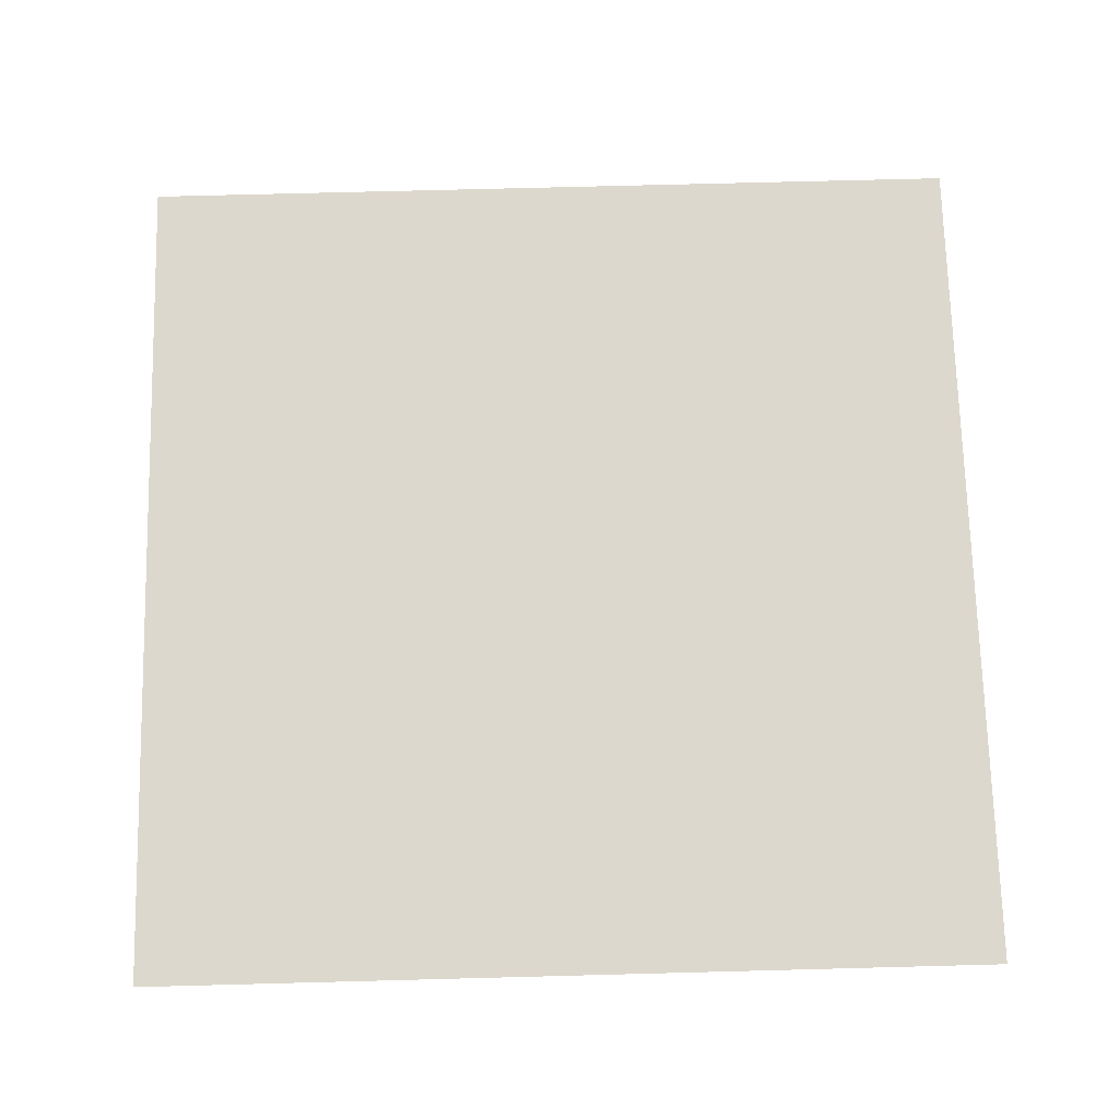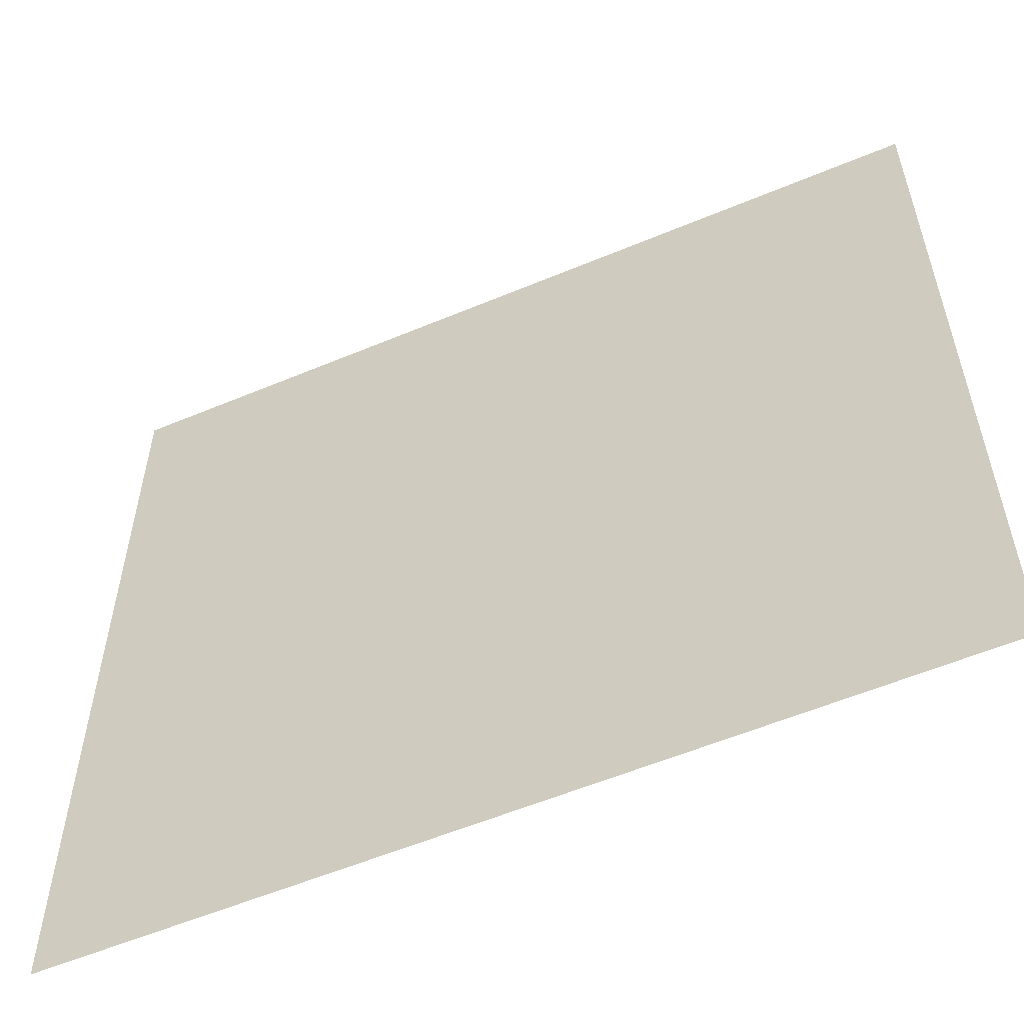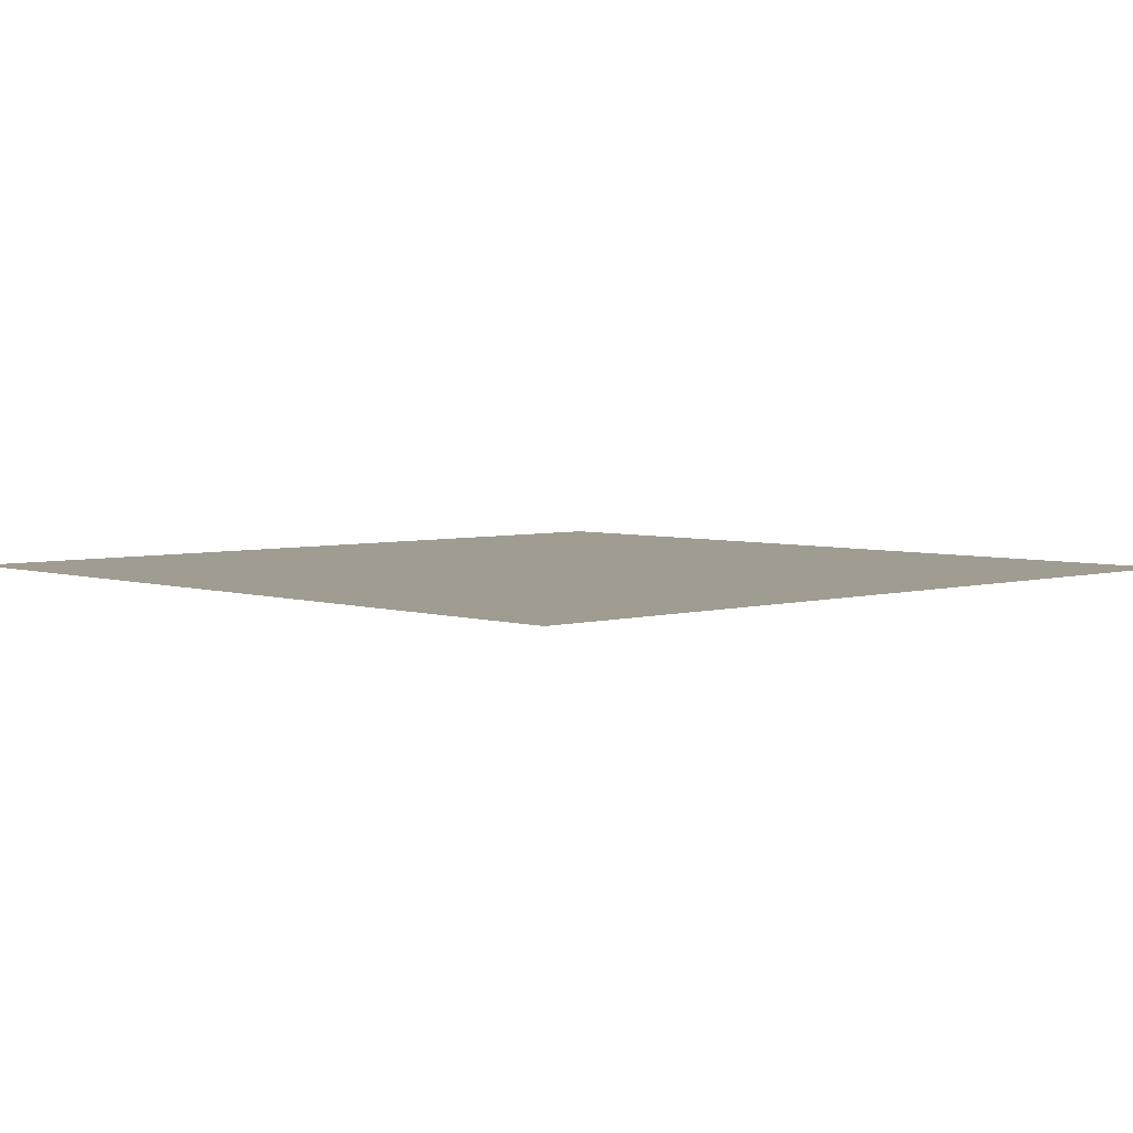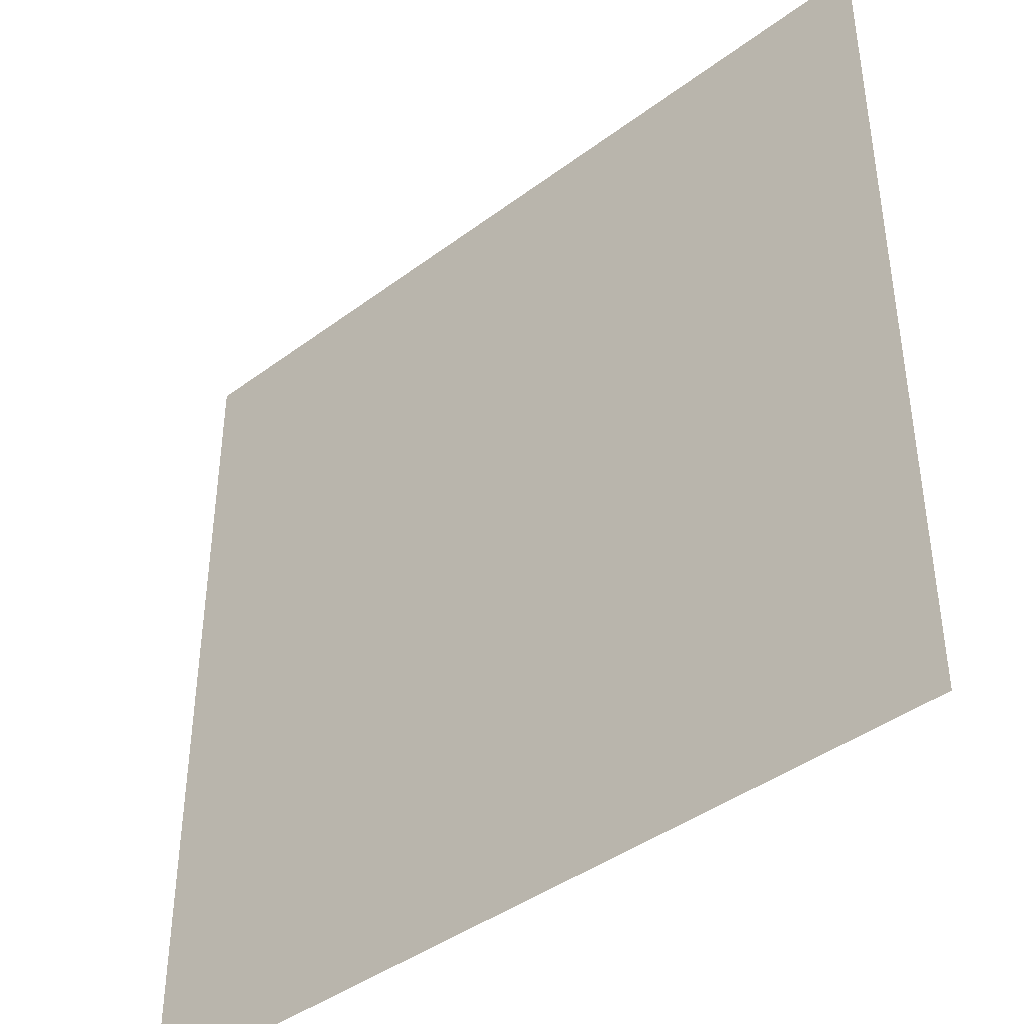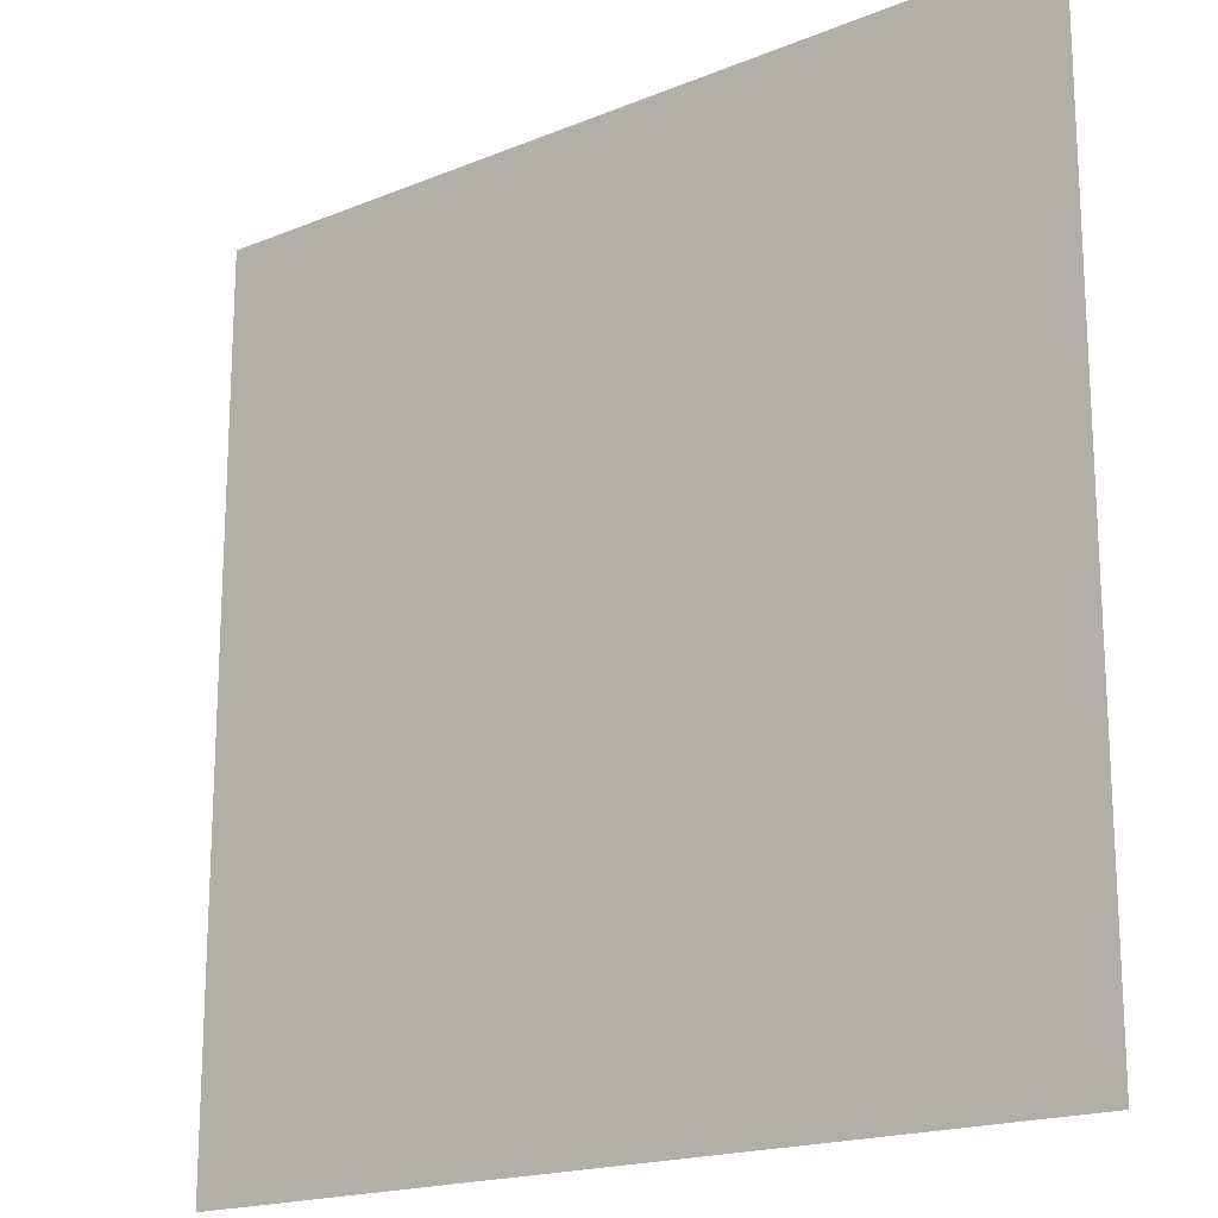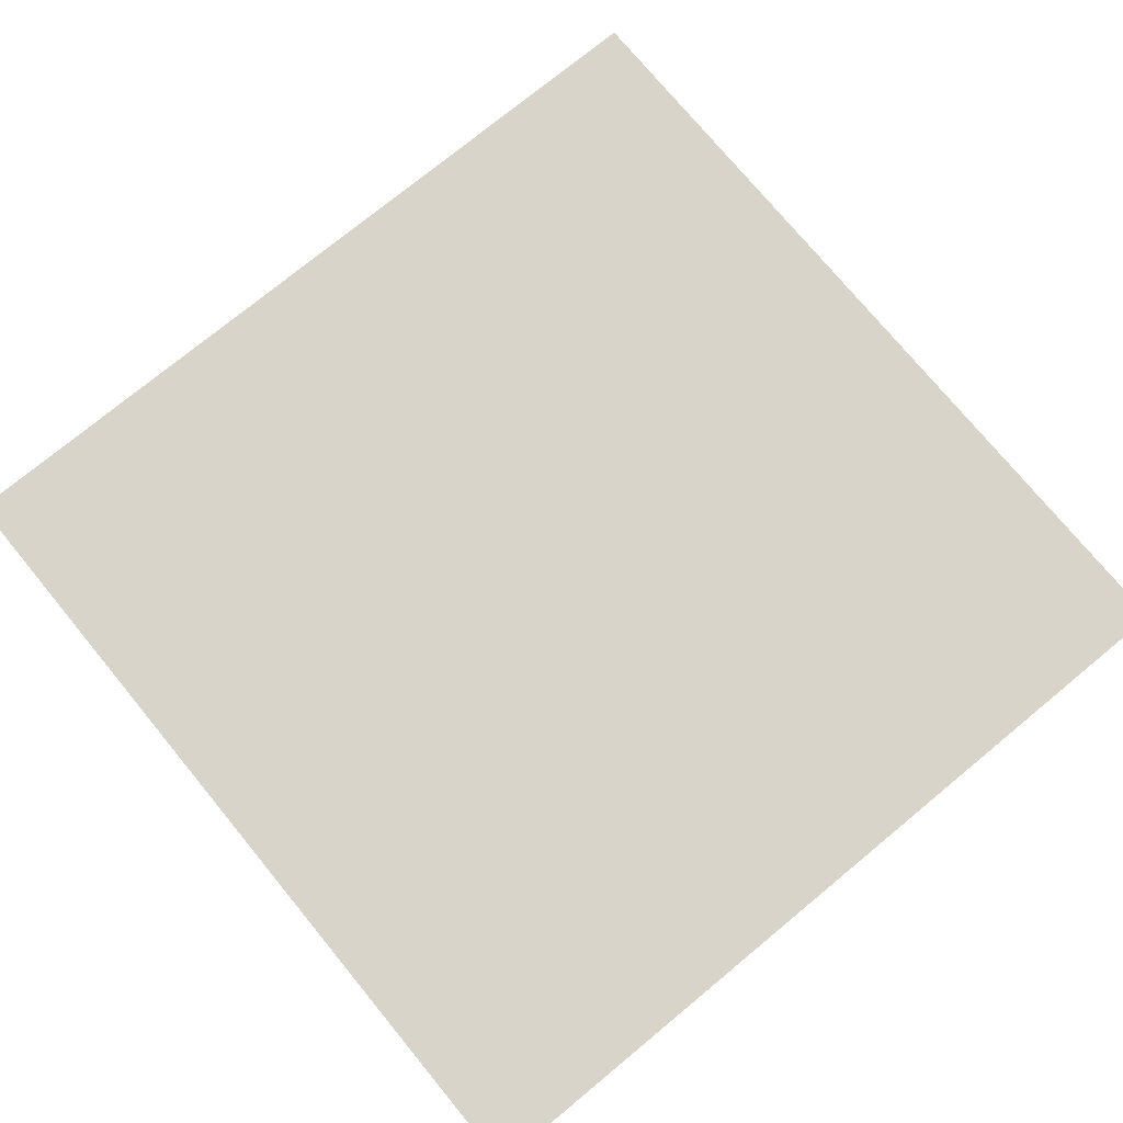
<metadata>
{"format":"obj","ext":"obj","renderer":"f3d","projection":"perspective","resolution":1024,"background":"white","views":[{"elev":72.2,"azim":178.5,"up":"+Y"},{"elev":-57.0,"azim":-156.4,"up":"+Z"},{"elev":4.3,"azim":136.6,"up":"+Y"},{"elev":-41.7,"azim":42.0,"up":"+Z"},{"elev":-18.3,"azim":38.4,"up":"+Z"},{"elev":75.2,"azim":-129.5,"up":"+Y"}]}
</metadata>
<code>
v -0.8 0 0.8
v 0.8 0 0.8
v -0.8 0 -0.8
v 0.8 0 -0.8
f 2 4 3
f 1 2 3

</code>
